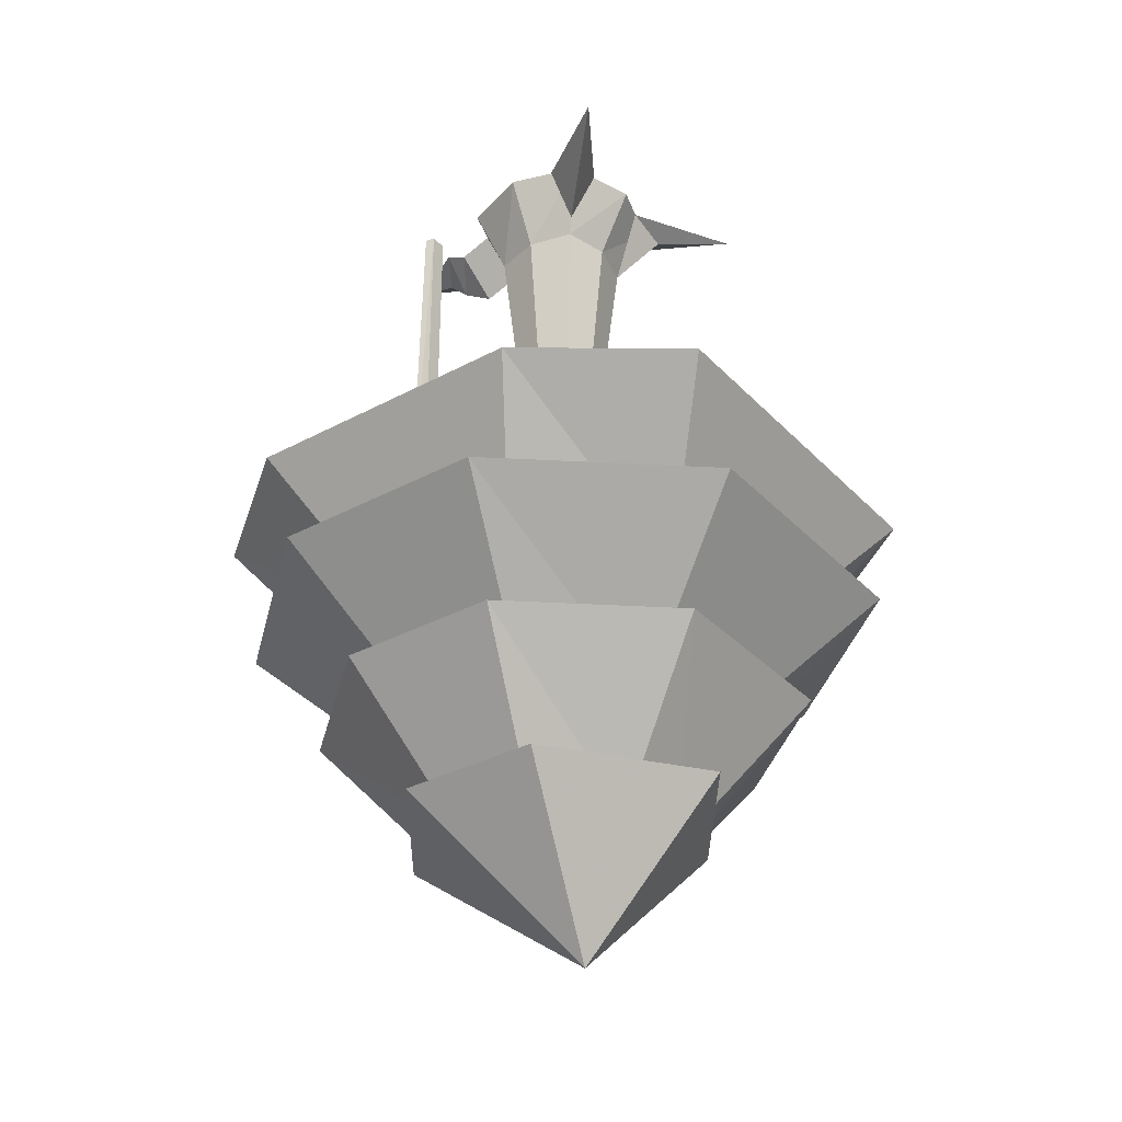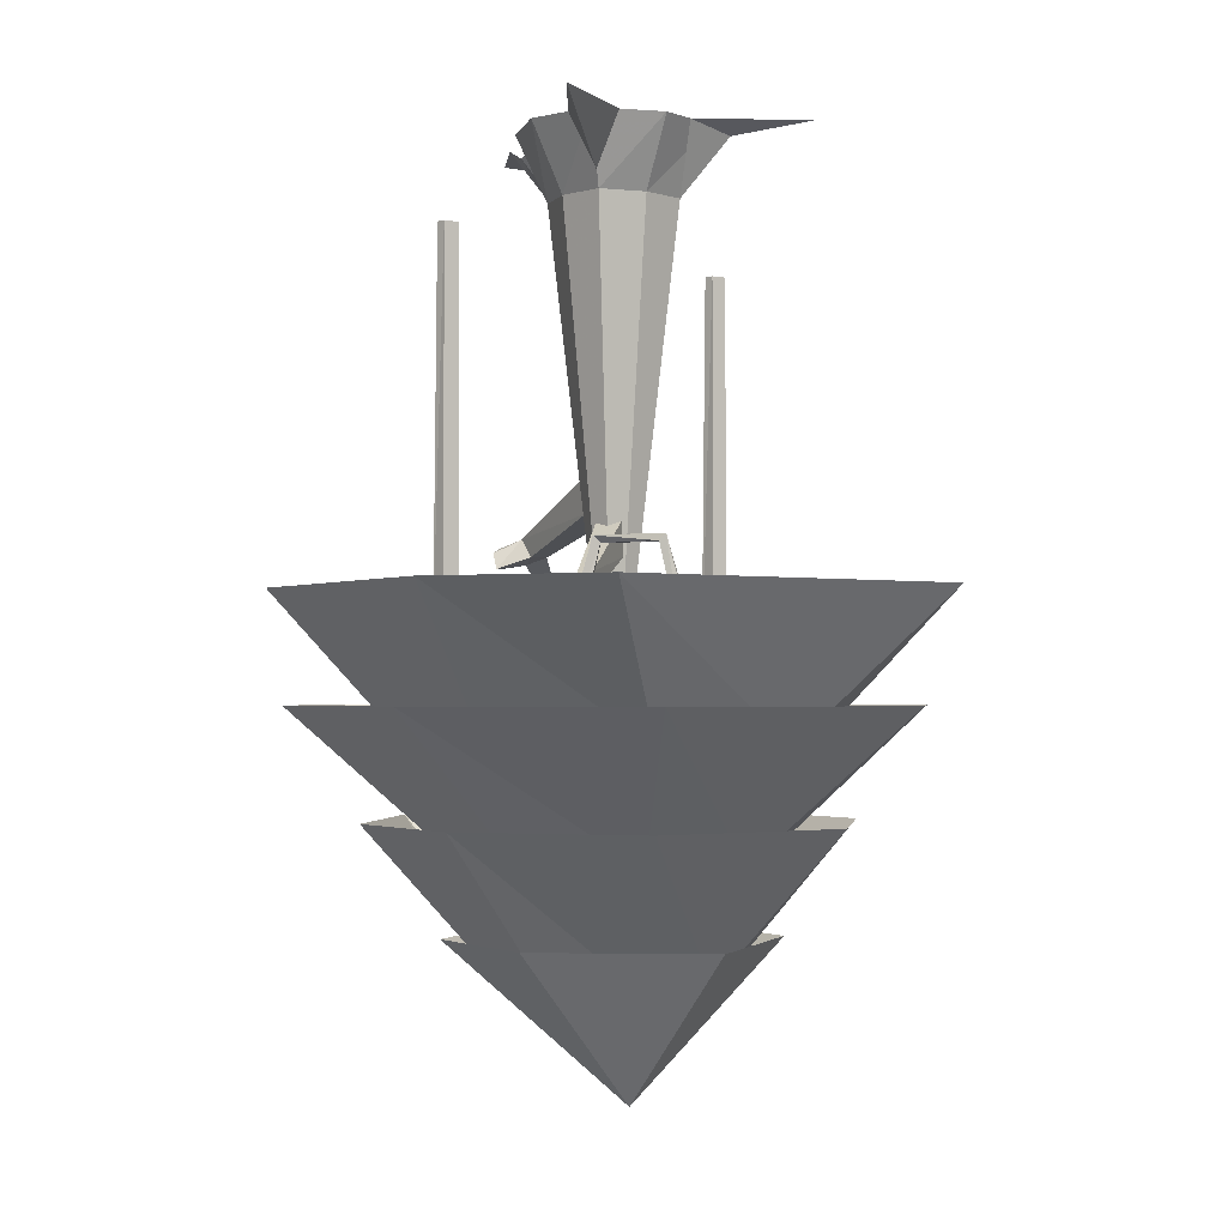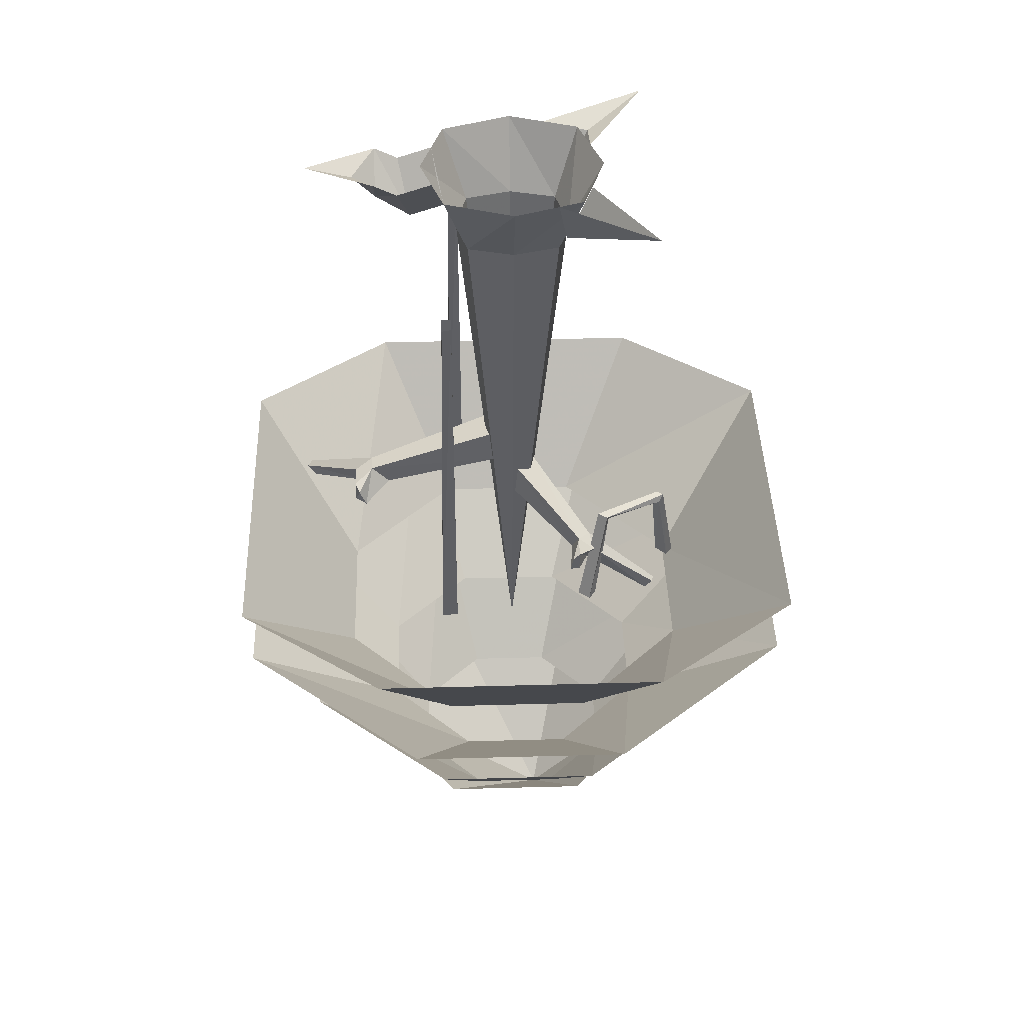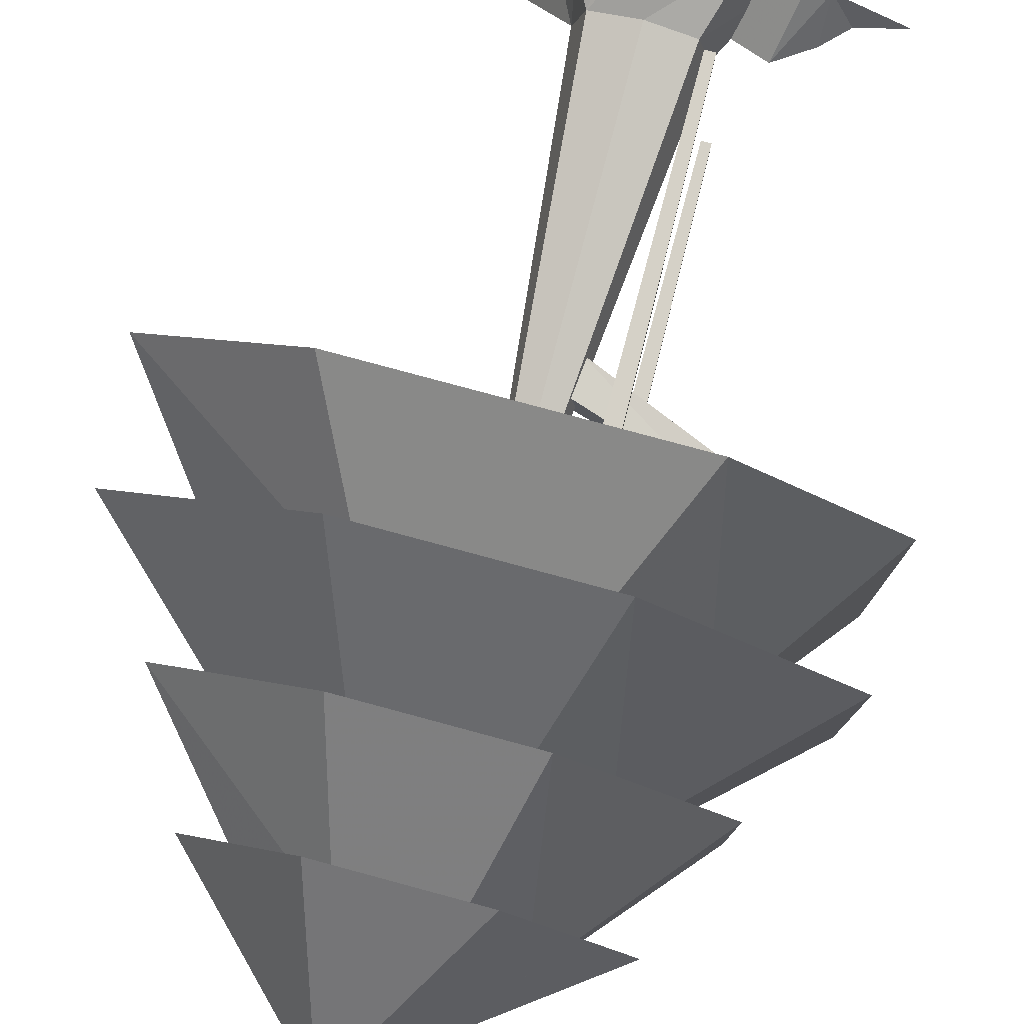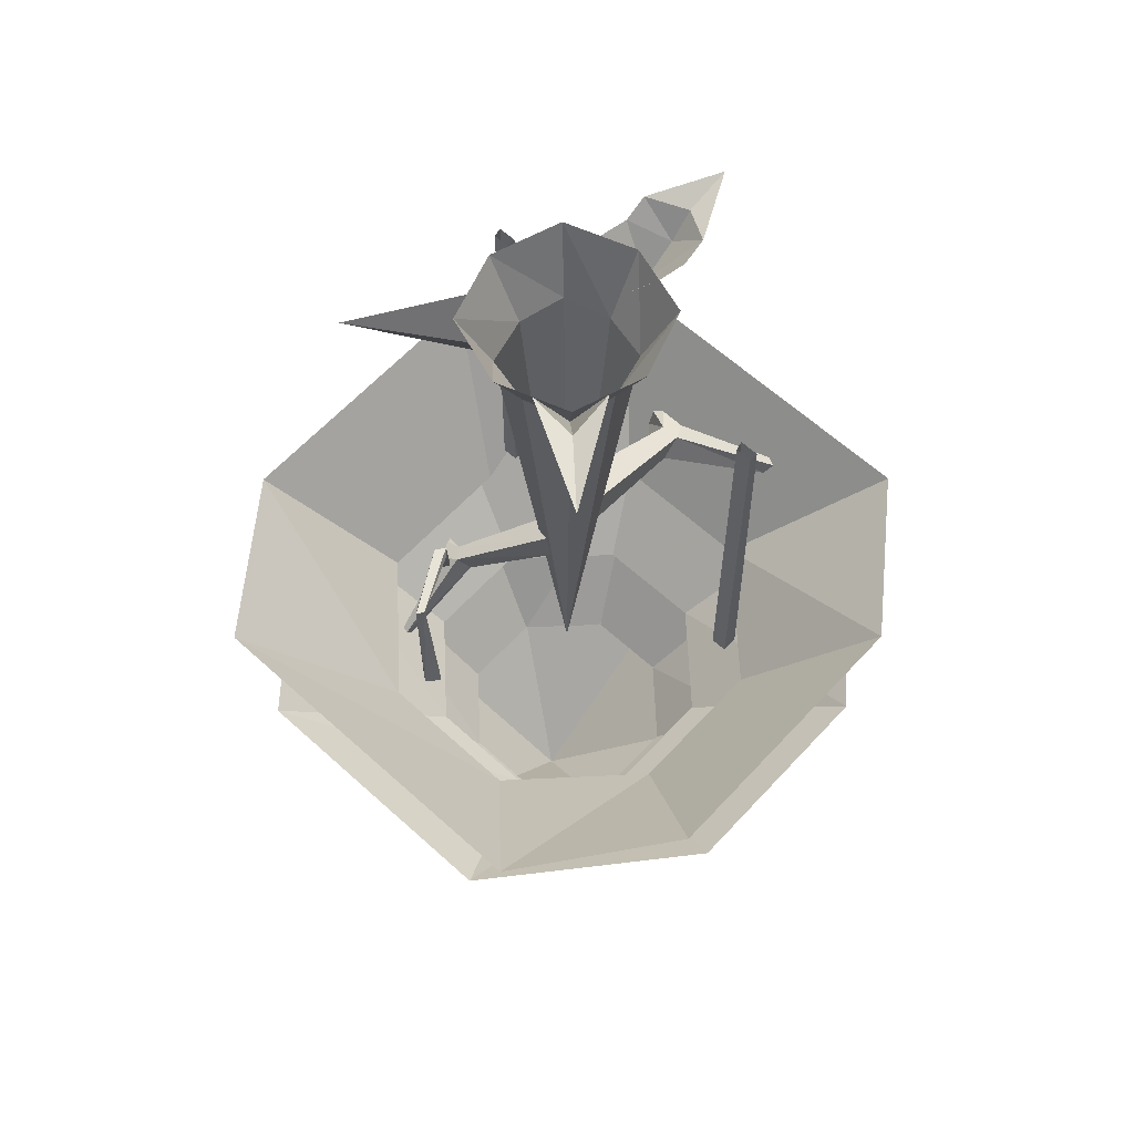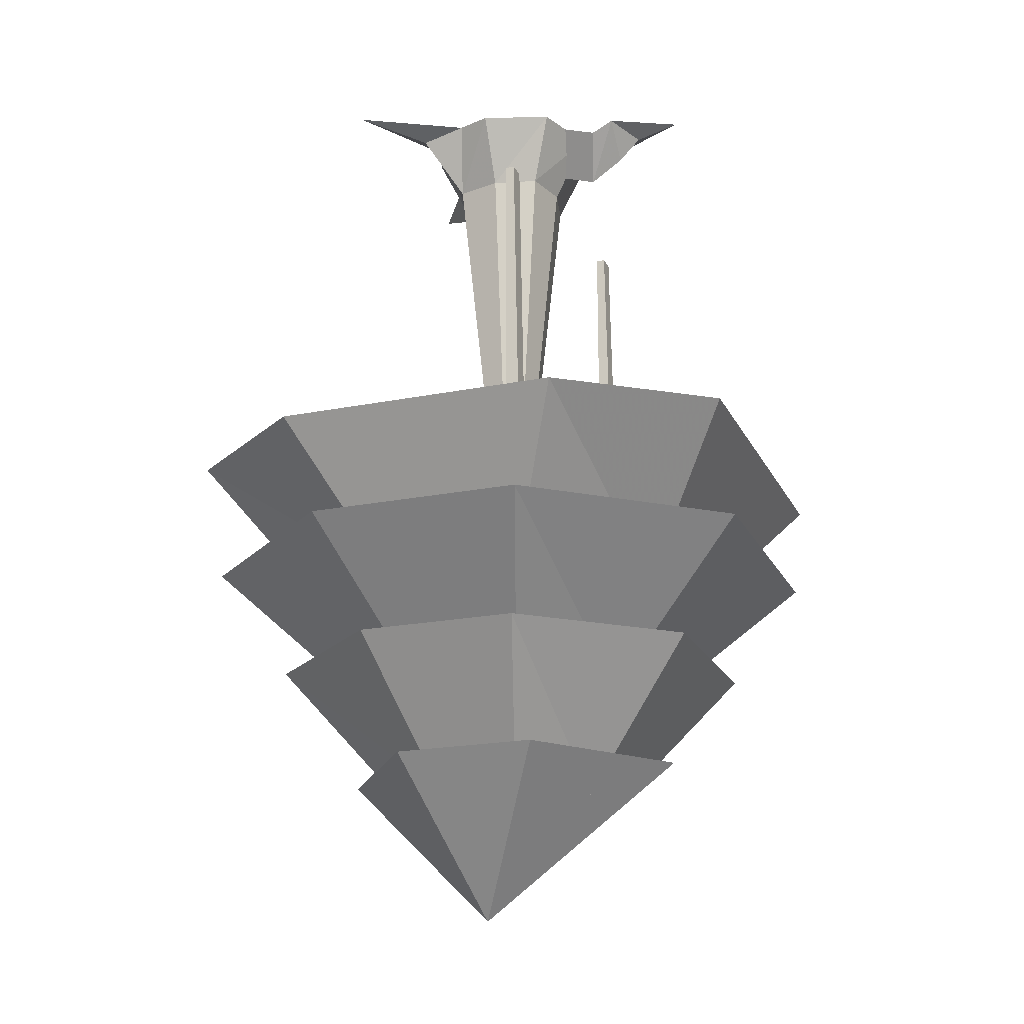
<metadata>
{"format":"obj","ext":"obj","renderer":"f3d","projection":"perspective","resolution":1024,"background":"white","views":[{"elev":-33.7,"azim":-143.8,"up":"+Y"},{"elev":-1.8,"azim":-122.7,"up":"+Y"},{"elev":41.8,"azim":178.1,"up":"+Y"},{"elev":79.5,"azim":15.1,"up":"+Z"},{"elev":62.3,"azim":-47.4,"up":"+Y"},{"elev":-20.3,"azim":20.1,"up":"+Y"}]}
</metadata>
<code>
o object/tree/9
v 0 -270 0
v 25 -30 0
v 20 -30 20
v 0 -30 25
v -20 -30 20
v -25 -30 0
v -20 -30 -20
v 0 -30 -25
v 20 -30 -20
v 30 0 -30
v 40 0 0
v 30 0 30
v 0 0 40
v -30 0 30
v -40 0 0
v -30 0 -30
v 0 0 -40
v -60 0 -60
v -23 -23 -23
v -34 0 -19
v -19 0 -34
v 50 -5 -15
v 45 -25 0
v 30 -20 0
v 35 0 -15
v 50 -5 15
v 35 0 15
v 60 0 -15
v 60 -15 0
v 60 0 15
v 70 -5 0
v 90 0 0
v -35 0 15
v -35 -5 35
v -60 0 60
v -15 0 35
v 96 -200 34
v 98 -200 30
v 102 -196 32
v 100 -196 36
v 68 -168 4
v 60 -176 4
v 71 -179 0
v 76 -172 0
v 68 -168 -4
v 8 -144 -8
v 8 -144 8
v 8 -160 8
v 60 -176 -4
v 71 -181 -15
v 76 -181 -11
v 76 -172 -11
v 74 -174 -15
v 8 -160 -8
v -67 -215 -38
v -64 -219 -38
v -65 -219 -35
v -68 -215 -35
v -38 -191 -40
v -35 -198 -37
v -32 -195 -29
v -36 -187 -33
v -31 -187 -37
v -31 -191 -44
v -31 -200 -44
v -28 -195 -33
v 0 -179 -8
v -9 -179 -1
v -9 -163 -1
v 0 -163 -8
v -27 -200 -44
v -28 -193 -45
v -12 -404 0
v -32 -336 -64
v 32 -336 -64
v 80 -336 0
v 32 -336 64
v -32 -336 64
v -80 -336 0
v -18 -352 45
v -36 -288 99
v -99 -288 45
v -45 -353 18
v -99 -288 -45
v -45 -352 -18
v -36 -288 -99
v -18 -352 -45
v 36 -288 -99
v 18 -352 -45
v 99 -288 -45
v 45 -352 -18
v 99 -288 45
v 45 -352 18
v 36 -288 99
v 18 -352 45
v -24 -304 60
v -48 -240 128
v -128 -240 60
v -60 -305 24
v -128 -240 -60
v -60 -304 -24
v -48 -240 -128
v -24 -304 -60
v 48 -240 -128
v 24 -304 -60
v 128 -240 -60
v 60 -304 -24
v 128 -240 60
v 60 -304 24
v 48 -240 128
v 24 -304 60
v -32 -256 80
v -64 -192 128
v -128 -192 80
v -80 -257 32
v -128 -192 -80
v -80 -256 -32
v -64 -192 -128
v -32 -256 -80
v 64 -192 -128
v 32 -256 -80
v 128 -192 -80
v 80 -256 -32
v 128 -192 80
v 80 -256 32
v 64 -192 128
v 32 -256 80
v 32 -40 -58
v 28 -40 -58
v 28 -208 -58
v 35 -208 -58
v 32 -40 -66
v 35 -208 -66
v 28 -40 -65
v 28 -208 -65
v 28 -52 74
v 24 -52 74
v 24 -220 74
v 31 -220 74
v 28 -52 66
v 31 -220 66
v 24 -52 67
v 24 -220 67
v -69 -173 -20
v -72 -173 -22
v -79 -217 -13
v -74 -217 -8
v -67 -176 -22
v -42 -176 -33
v -40 -173 -35
v -44 -173 -38
v -70 -176 -24
v -76 -217 -17
v -71 -217 -12
v -31 -217 -43
v -36 -217 -47
v -34 -217 -38
v -39 -217 -43
v -45 -176 -35
f 1 2 3
f 1 3 4
f 1 4 5
f 1 5 6
f 1 6 7
f 1 7 8
f 1 8 9
f 1 9 2
f 2 9 10
f 2 10 11
f 2 11 3
f 3 11 12
f 3 12 4
f 4 12 13
f 4 13 5
f 5 13 14
f 5 14 6
f 6 14 15
f 6 15 7
f 7 15 16
f 7 16 8
f 8 16 17
f 8 17 9
f 9 17 10
f 18 19 20
f 19 18 21
f 22 23 24
f 22 24 25
f 23 26 27
f 23 27 24
f 22 28 29
f 22 29 23
f 23 29 30
f 23 30 26
f 31 29 28
f 31 28 32
f 31 32 30
f 31 30 29
f 33 5 34
f 33 34 35
f 35 34 36
f 36 34 5
f 37 38 39
f 37 39 40
f 37 40 41
f 37 41 42
f 37 42 38
f 38 42 43
f 38 43 39
f 39 43 44
f 39 44 40
f 40 44 41
f 41 44 45
f 41 45 46
f 41 46 47
f 41 47 42
f 42 47 48
f 42 48 49
f 42 49 43
f 43 49 50
f 43 50 51
f 43 51 52
f 43 52 44
f 44 52 45
f 45 52 53
f 45 53 50
f 45 50 49
f 45 49 54
f 45 54 46
f 49 48 54
f 53 52 51
f 53 51 50
f 55 56 57
f 55 57 58
f 55 58 59
f 55 59 56
f 56 59 60
f 56 60 57
f 57 60 61
f 57 61 58
f 58 61 62
f 58 62 59
f 59 62 63
f 59 63 64
f 59 64 60
f 60 64 65
f 60 65 66
f 60 66 61
f 61 66 67
f 61 67 68
f 61 68 62
f 62 68 69
f 62 69 63
f 63 69 70
f 63 70 66
f 63 66 71
f 63 71 72
f 63 72 64
f 64 72 65
f 65 72 71
f 65 71 66
f 70 67 66
f 73 74 75
f 73 75 76
f 73 76 77
f 73 77 78
f 73 78 79
f 73 79 74
f 80 81 82
f 80 82 83
f 83 82 84
f 83 84 85
f 85 84 86
f 85 86 87
f 87 86 88
f 87 88 89
f 89 88 90
f 89 90 91
f 91 90 92
f 91 92 93
f 93 92 94
f 93 94 95
f 95 94 81
f 95 81 80
f 96 97 98
f 96 98 99
f 99 98 100
f 99 100 101
f 101 100 102
f 101 102 103
f 103 102 104
f 103 104 105
f 105 104 106
f 105 106 107
f 107 106 108
f 107 108 109
f 109 108 110
f 109 110 111
f 111 110 97
f 111 97 96
f 112 113 114
f 112 114 115
f 115 114 116
f 115 116 117
f 117 116 118
f 117 118 119
f 119 118 120
f 119 120 121
f 121 120 122
f 121 122 123
f 123 122 124
f 123 124 125
f 125 124 126
f 125 126 127
f 127 126 113
f 127 113 112
f 128 129 130
f 128 130 131
f 128 131 132
f 132 131 133
f 132 133 134
f 134 133 135
f 134 135 129
f 129 135 130
f 136 137 138
f 136 138 139
f 136 139 140
f 140 139 141
f 140 141 142
f 142 141 143
f 142 143 137
f 137 143 138
f 144 145 146
f 144 146 147
f 144 147 148
f 144 148 149
f 144 149 150
f 144 150 145
f 145 150 151
f 145 151 152
f 145 152 153
f 145 153 146
f 152 148 154
f 152 154 153
f 148 147 154
f 155 156 151
f 155 151 150
f 155 150 157
f 157 150 149
f 157 149 158
f 158 149 159
f 158 159 156
f 156 159 151
f 151 159 152
f 152 159 148
f 148 159 149

</code>
